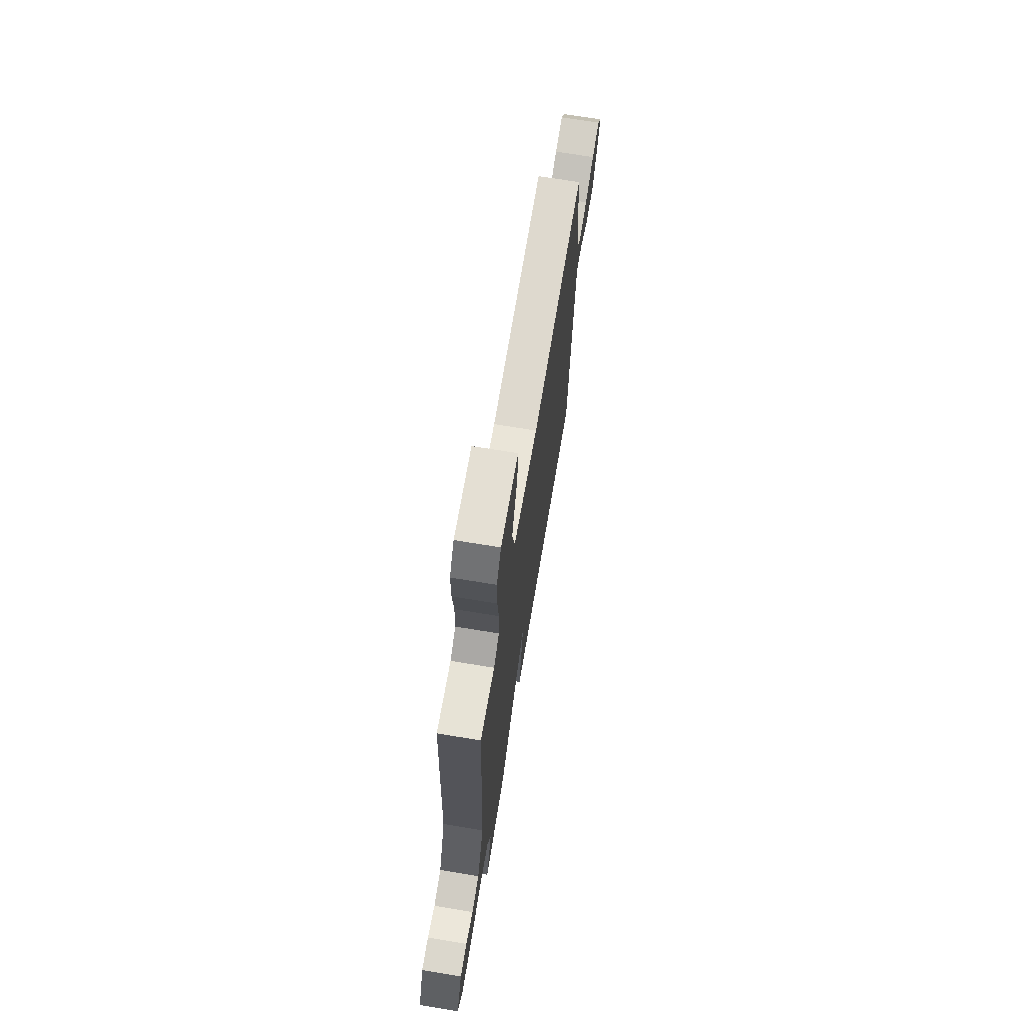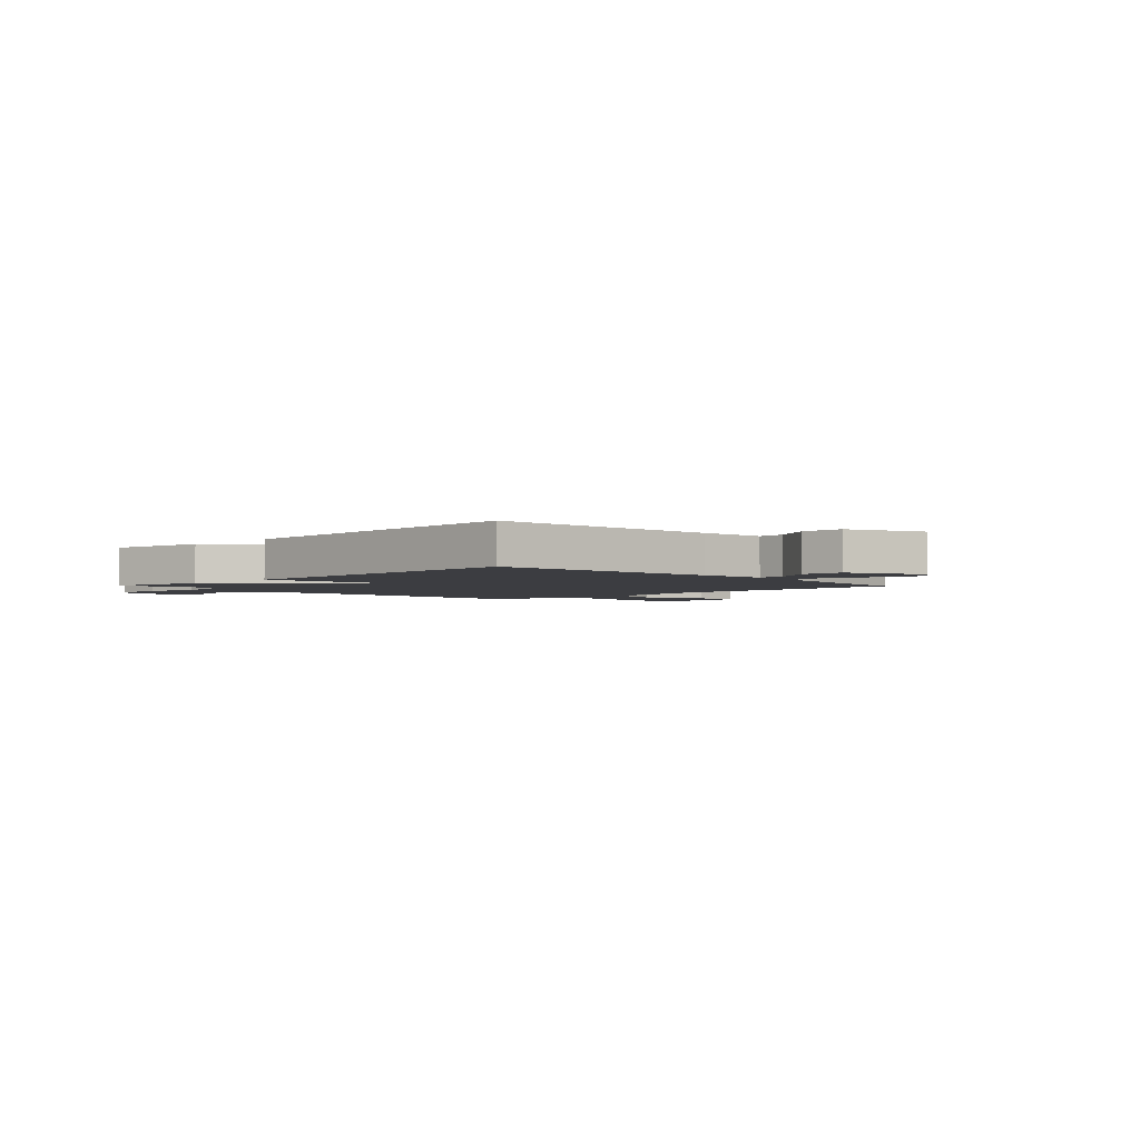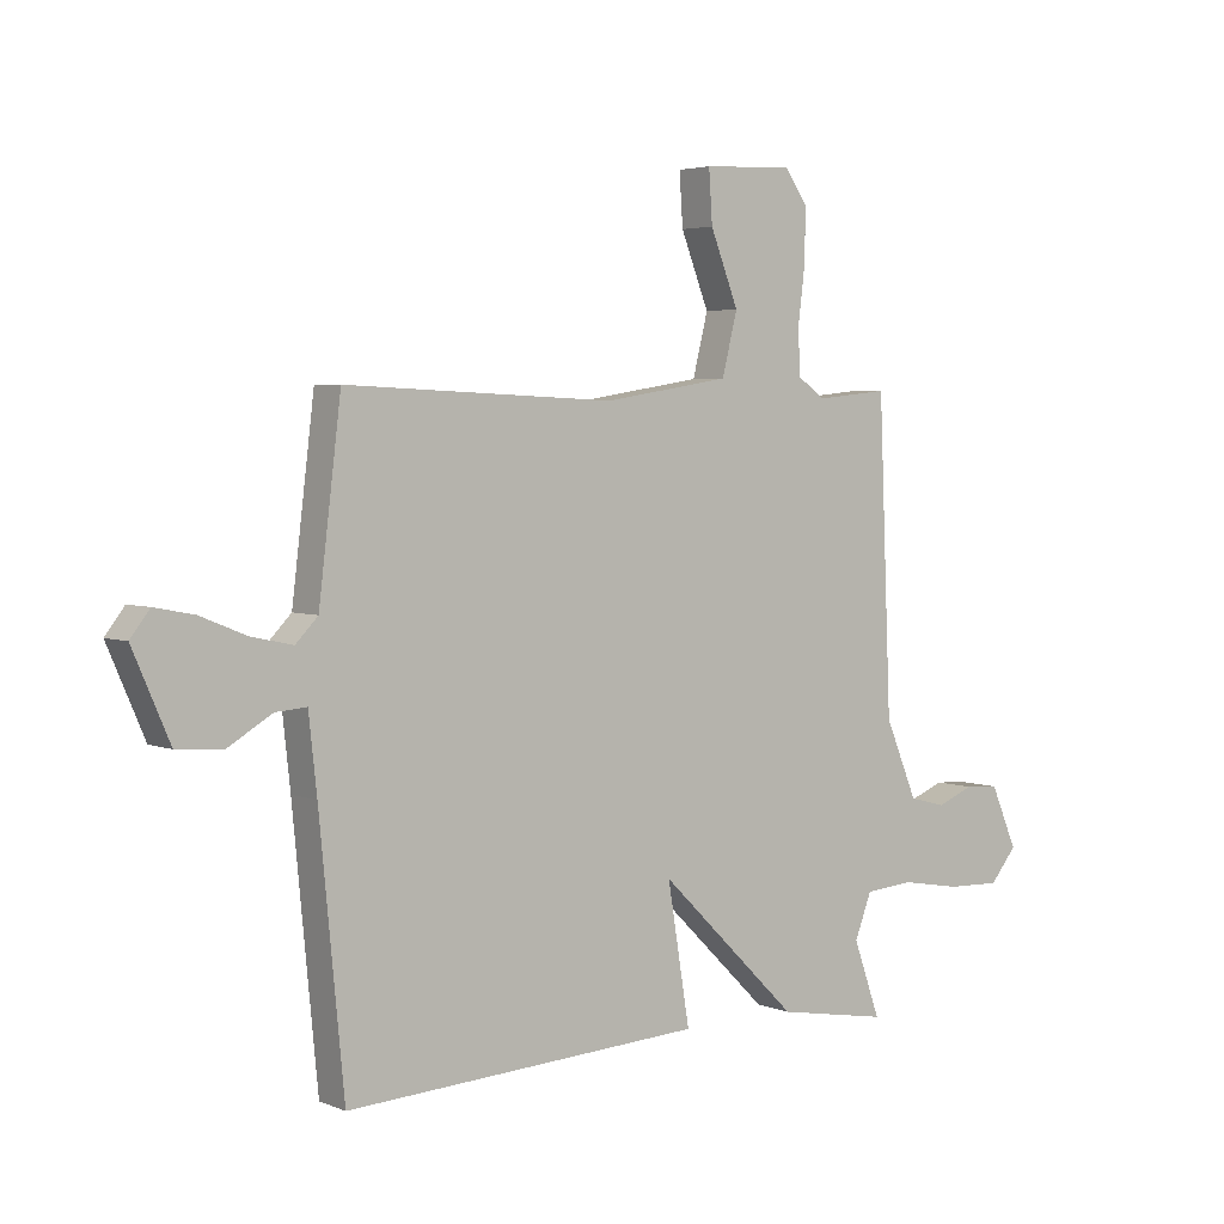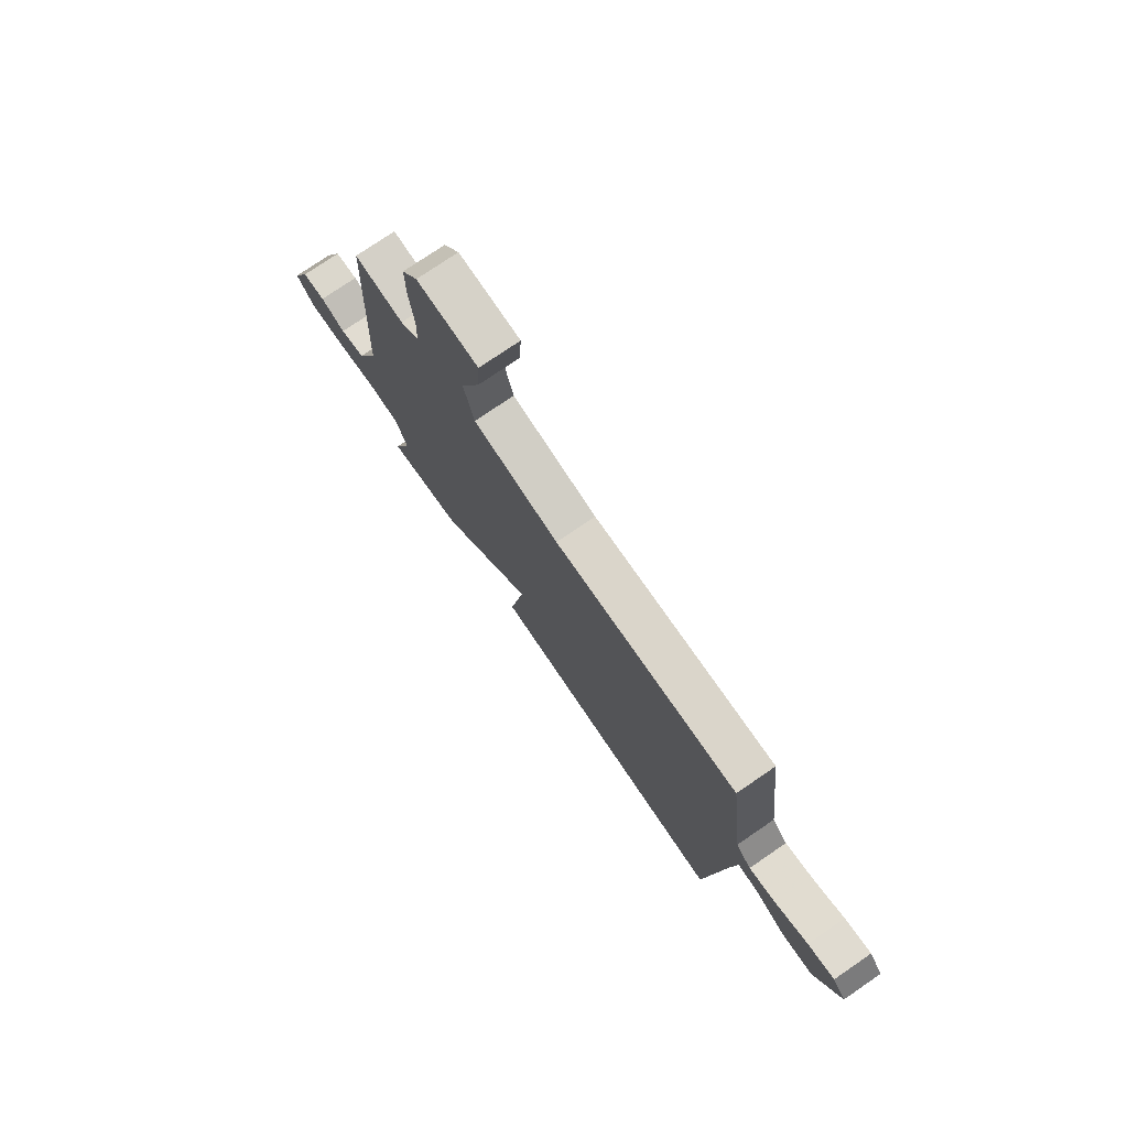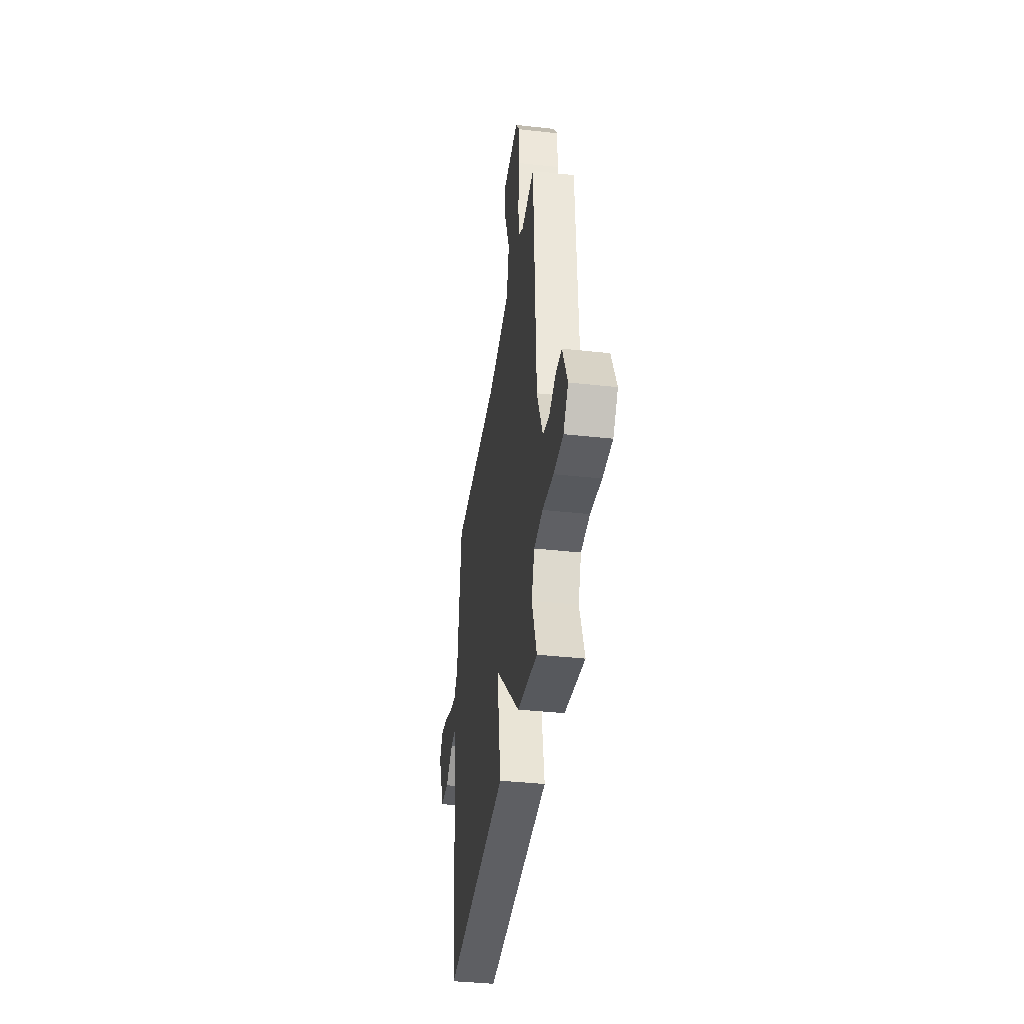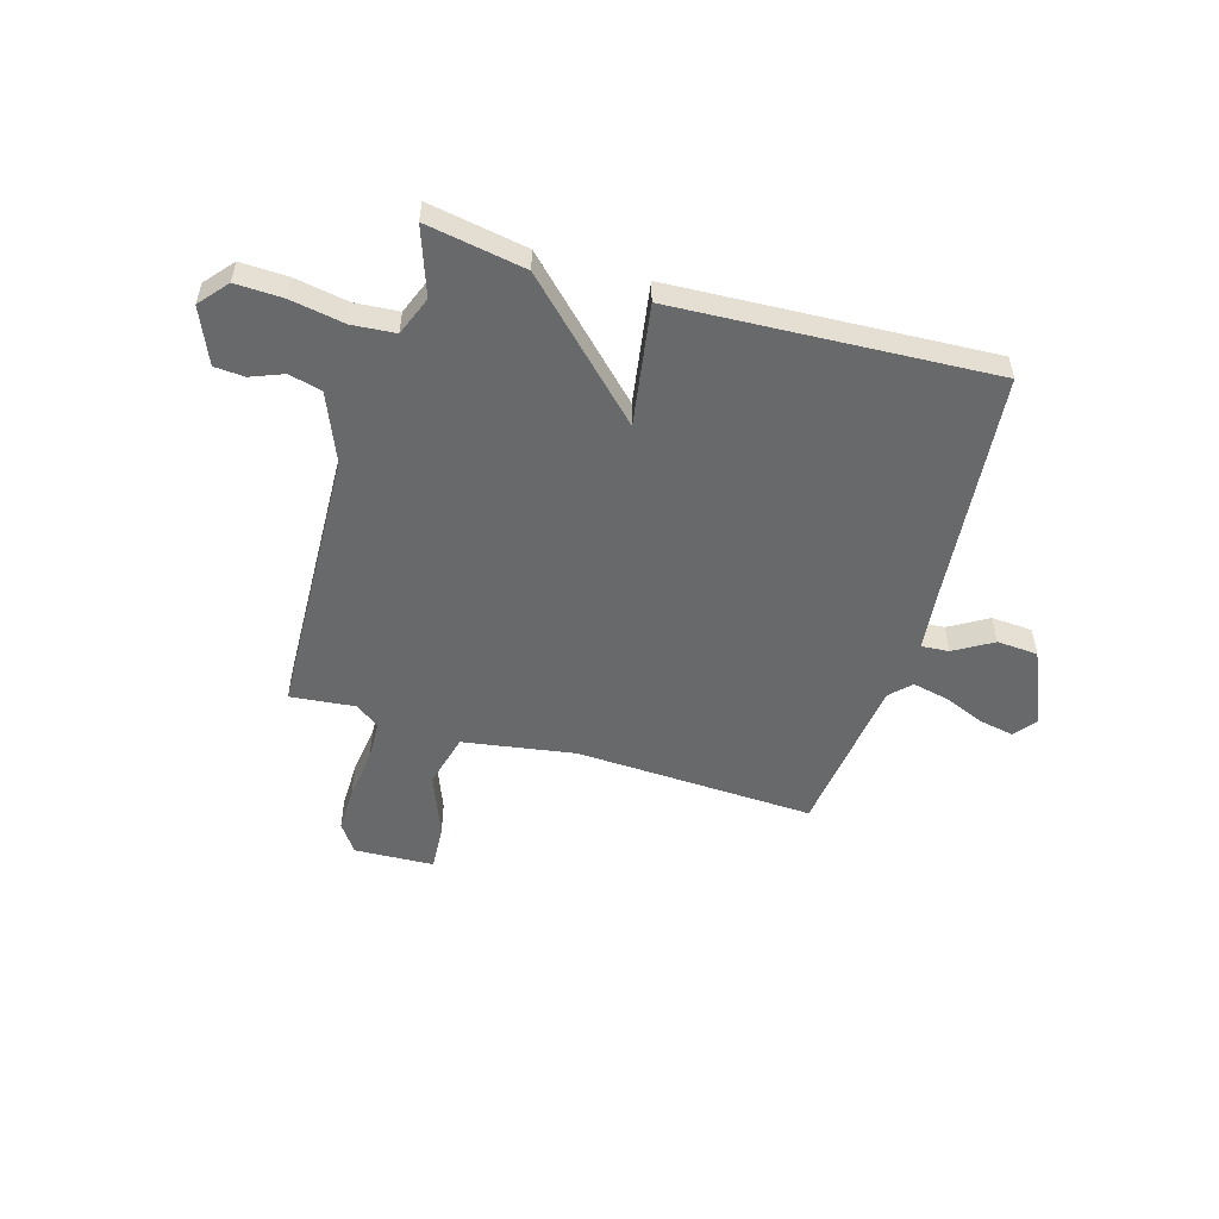
<metadata>
{"format":"obj","ext":"obj","renderer":"f3d","projection":"perspective","resolution":1024,"background":"white","views":[{"elev":69.1,"azim":99.4,"up":"+Z"},{"elev":-2.8,"azim":-136.0,"up":"+Y"},{"elev":3.8,"azim":-37.6,"up":"+Z"},{"elev":75.8,"azim":-124.4,"up":"+Z"},{"elev":-38.8,"azim":82.1,"up":"+Z"},{"elev":-52.6,"azim":163.4,"up":"+Y"}]}
</metadata>
<code>
v -0.5 0.07 -0.5
v -0.542 0.07 -0.064
v -0.556 0.07 0.064
v -0.609 0.07 0.06
v -0.683 0.07 0.016
v -0.762 0.07 0.021
v -0.825 0.07 0.166
v -0.792 0.07 0.209
v -0.725 0.07 0.196
v -0.646 0.07 0.164
v -0.576 0.07 0.149
v -0.538 0.07 0.188
v -0.5 0.07 0.5
v -0.04 0.07 0.481
v 0.175 0.07 0.516
v 0.201 0.07 0.62
v 0.153 0.07 0.742
v 0.147 0.07 0.831
v 0.3 0.07 0.838
v 0.339 0.07 0.783
v 0.338 0.07 0.694
v 0.326 0.07 0.598
v 0.329 0.07 0.52
v 0.376 0.07 0.487
v 0.5 0.07 0.5
v 0.522 0.07 -0.023
v 0.577 0.07 -0.154
v 0.64 0.07 -0.17
v 0.703 0.07 -0.145
v 0.761 0.07 -0.149
v 0.807 0.07 -0.255
v 0.761 0.07 -0.31
v 0.67 0.07 -0.307
v 0.566 0.07 -0.289
v 0.483 0.07 -0.296
v 0.454 0.07 -0.371
v 0.5 0.07 -0.5
v 0.31 0.07 -0.467
v 0.072 0.07 -0.234
v 0.11 0.07 -0.467
v -0.5 0 -0.5
v -0.542 0 -0.064
v -0.556 0 0.064
v -0.609 0 0.06
v -0.683 0 0.016
v -0.762 0 0.021
v -0.825 0 0.166
v -0.792 0 0.209
v -0.725 0 0.196
v -0.646 0 0.164
v -0.576 0 0.149
v -0.538 0 0.188
v -0.5 0 0.5
v -0.04 0 0.481
v 0.175 0 0.516
v 0.201 0 0.62
v 0.153 0 0.742
v 0.147 0 0.831
v 0.3 0 0.838
v 0.339 0 0.783
v 0.338 0 0.694
v 0.326 0 0.598
v 0.329 0 0.52
v 0.376 0 0.487
v 0.5 0 0.5
v 0.522 0 -0.023
v 0.577 0 -0.154
v 0.64 0 -0.17
v 0.703 0 -0.145
v 0.761 0 -0.149
v 0.807 0 -0.255
v 0.761 0 -0.31
v 0.67 0 -0.307
v 0.566 0 -0.289
v 0.483 0 -0.296
v 0.454 0 -0.371
v 0.5 0 -0.5
v 0.31 0 -0.467
v 0.072 0 -0.234
v 0.11 0 -0.467
f 39 40 1 2
f 36 37 38 39
f 35 36 39
f 39 2 3
f 35 39 3
f 34 35 3
f 32 33 34
f 31 32 34
f 30 31 34
f 29 30 34
f 28 29 34
f 27 28 34 3
f 26 27 3
f 24 25 26 3
f 23 24 3 4
f 22 23 4
f 20 21 22
f 19 20 22
f 18 19 22
f 17 18 22
f 16 17 22
f 15 16 22
f 15 22 4
f 14 15 4
f 12 13 14
f 14 4 5
f 12 14 5
f 11 12 5
f 5 6 7
f 11 5 7
f 10 11 7
f 7 8 9 10
f 42 41 80 79
f 79 78 77 76
f 79 76 75
f 43 42 79
f 43 79 75
f 43 75 74
f 74 73 72
f 74 72 71
f 74 71 70
f 74 70 69
f 74 69 68
f 43 74 68 67
f 43 67 66
f 43 66 65 64
f 44 43 64 63
f 44 63 62
f 62 61 60
f 62 60 59
f 62 59 58
f 62 58 57
f 62 57 56
f 62 56 55
f 44 62 55
f 44 55 54
f 54 53 52
f 45 44 54
f 45 54 52
f 45 52 51
f 47 46 45
f 47 45 51
f 47 51 50
f 50 49 48 47
f 1 41 42 2
f 2 42 43 3
f 3 43 44 4
f 4 44 45 5
f 5 45 46 6
f 6 46 47 7
f 7 47 48 8
f 8 48 49 9
f 9 49 50 10
f 10 50 51 11
f 11 51 52 12
f 12 52 53 13
f 13 53 54 14
f 14 54 55 15
f 15 55 56 16
f 16 56 57 17
f 17 57 58 18
f 18 58 59 19
f 19 59 60 20
f 20 60 61 21
f 21 61 62 22
f 22 62 63 23
f 23 63 64 24
f 24 64 65 25
f 25 65 66 26
f 26 66 67 27
f 27 67 68 28
f 28 68 69 29
f 29 69 70 30
f 30 70 71 31
f 31 71 72 32
f 32 72 73 33
f 33 73 74 34
f 34 74 75 35
f 35 75 76 36
f 36 76 77 37
f 37 77 78 38
f 38 78 79 39
f 39 79 80 40
f 40 80 41 1

</code>
